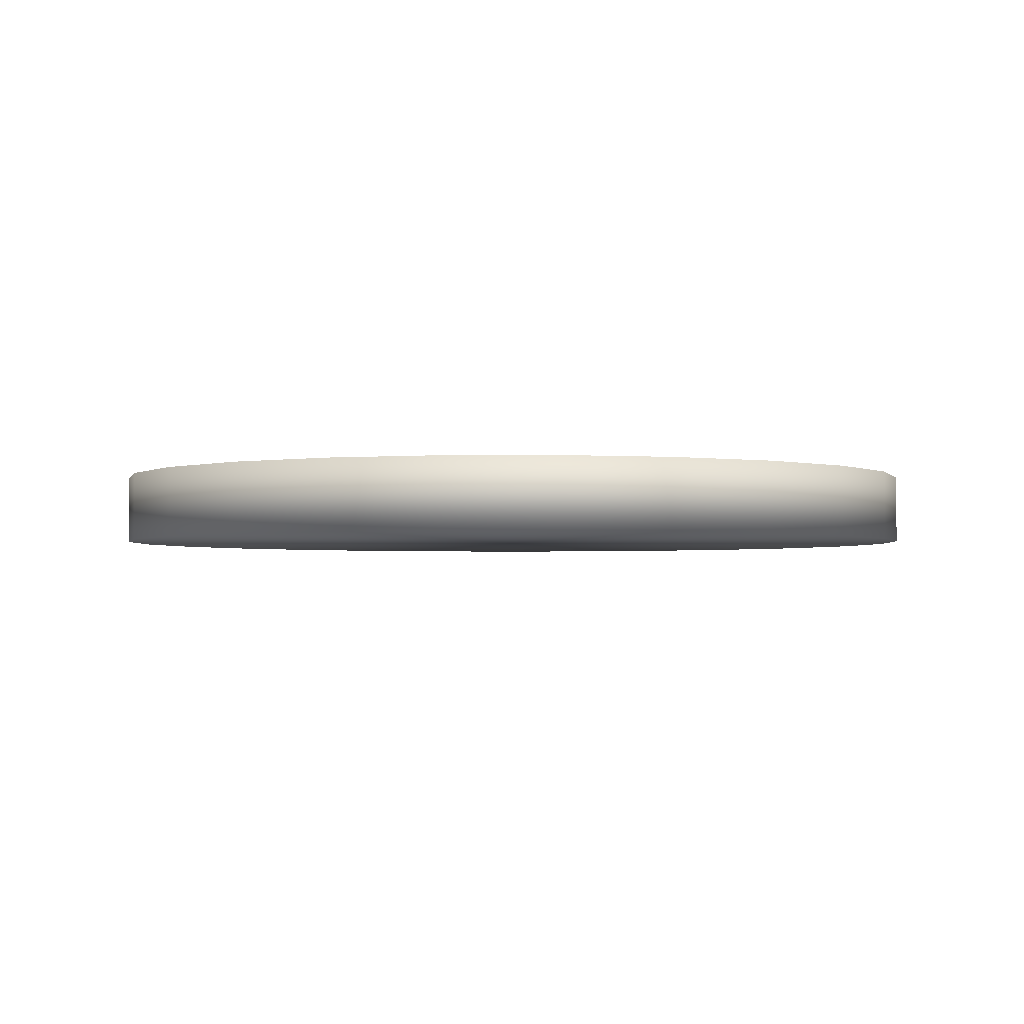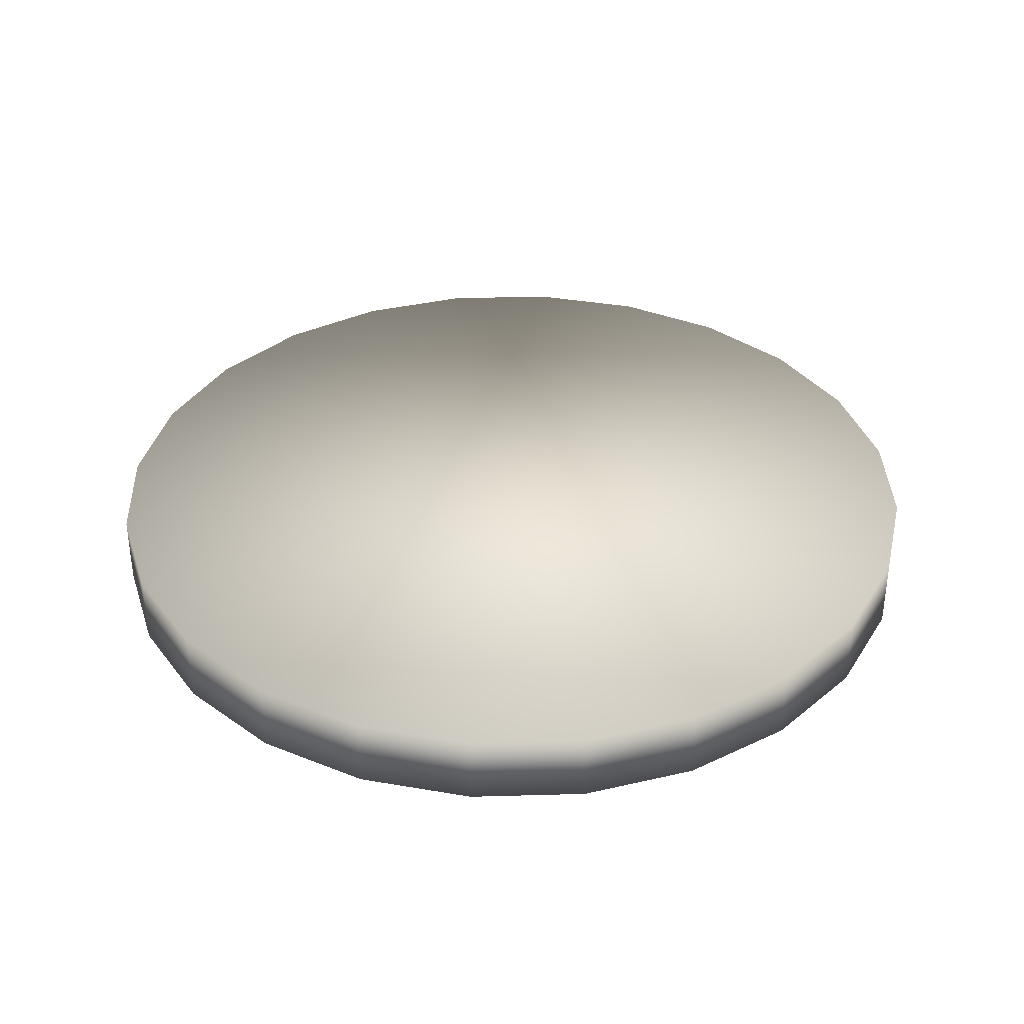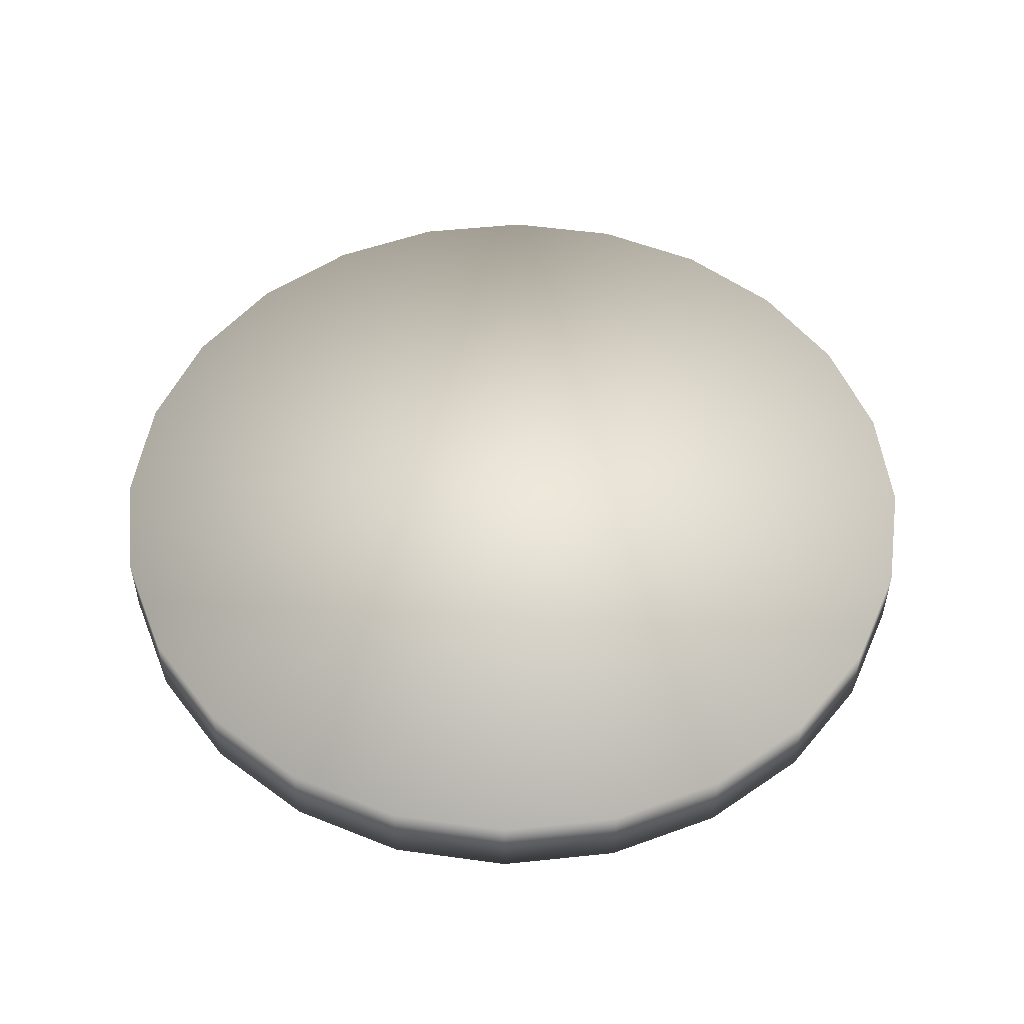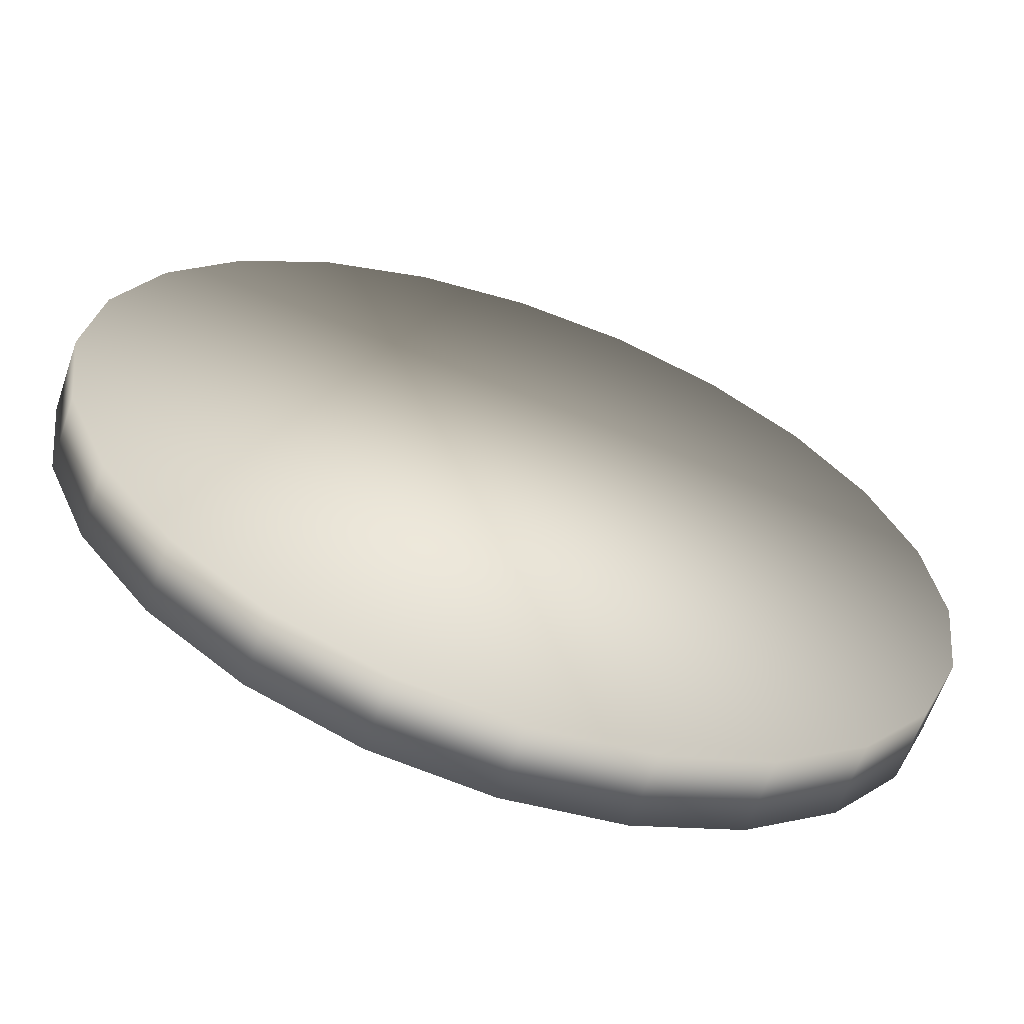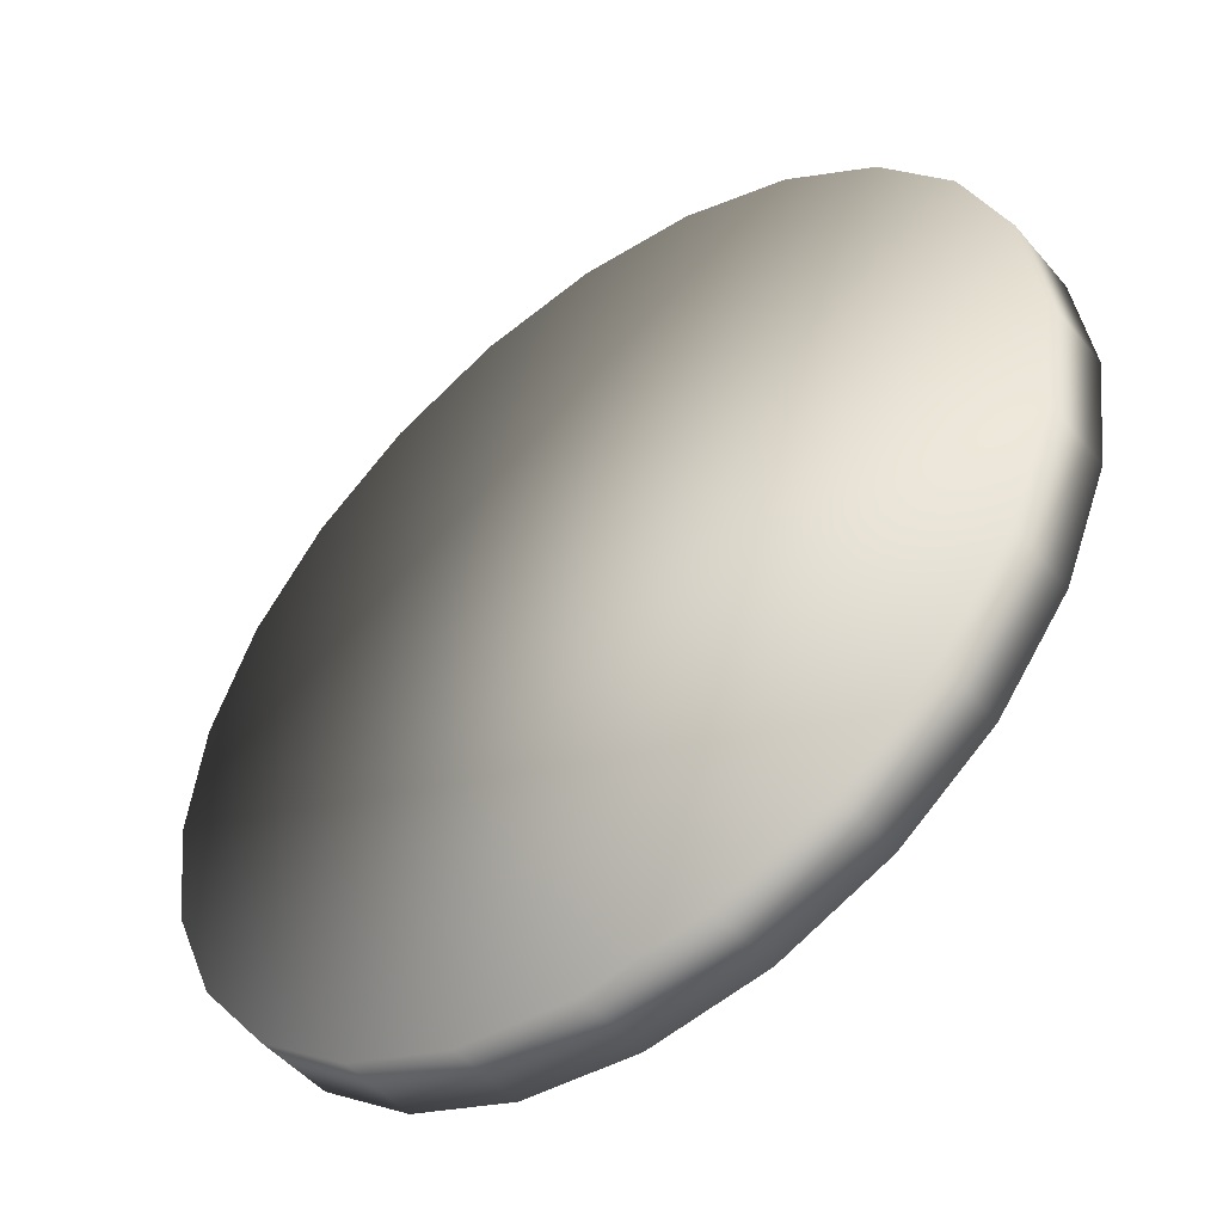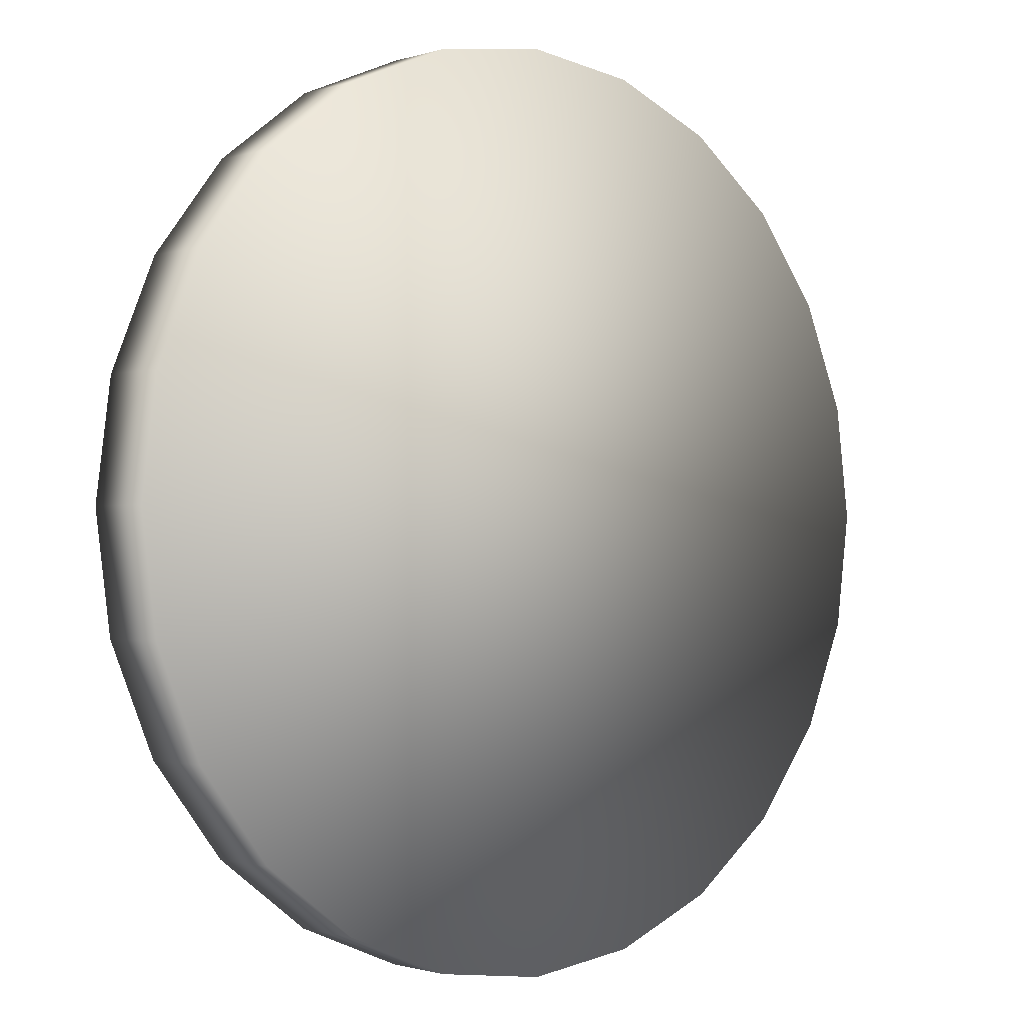
<metadata>
{"format":"obj","ext":"obj","renderer":"f3d","projection":"perspective","resolution":1024,"background":"white","views":[{"elev":-2.4,"azim":-65.8,"up":"+Z"},{"elev":35.8,"azim":125.4,"up":"+Z"},{"elev":51.9,"azim":16.0,"up":"+Z"},{"elev":-62.8,"azim":161.0,"up":"+Y"},{"elev":-49.5,"azim":38.5,"up":"+Y"},{"elev":-1.1,"azim":139.1,"up":"+Y"}]}
</metadata>
<code>
o 1.orig
v 0.1765 0.3057 -0.02893
v 0.2496 0.2496 0.02893
v 0.2496 0.2496 -0.02893
v 0.1765 0.3057 0.02893
v 0.3057 0.1765 0.02893
v 0.09135 0.3409 -0.02893
v 0.3057 0.1765 -0.02893
v 0.09135 0.3409 0.02893
v 0.3409 0.09135 -0.02893
v -0.3057 0.1765 0.02893
v -0.2496 0.2496 -0.02893
v -0.3057 0.1765 -0.02893
v -0.1765 0.3057 0.02893
v -0.1765 0.3057 -0.02893
v 0 0.353 -0.02893
v -0.2496 0.2496 0.02893
v 0.3409 0.09135 0.02893
v -0.3409 0.09135 -0.02893
v -0.3409 0.09135 0.02893
v -0.09135 0.3409 0.02893
v 0 0.353 0.02893
v -0.09135 0.3409 -0.02893
v 0.353 0 -0.02893
v -0.353 -0 0.02893
v 0.353 -0 0.02893
v -0.353 0 -0.02893
v 0.3409 -0.09135 -0.02893
v -0.3409 -0.09135 0.02893
v 0.3409 -0.09135 0.02893
v -0.3409 -0.09135 -0.02893
v 0.3057 -0.1765 -0.02893
v -0.3057 -0.1765 0.02893
v 0.3057 -0.1765 0.02893
v -0.3057 -0.1765 -0.02893
v 0.2496 -0.2496 -0.02893
v -0.2496 -0.2496 0.02893
v 0.2496 -0.2496 0.02893
v -0.2496 -0.2496 -0.02893
v 0.1765 -0.3057 0.02893
v -0.1765 -0.3057 -0.02893
v 0.1765 -0.3057 -0.02893
v -0.1765 -0.3057 0.02893
v 0.09135 -0.3409 0.02893
v -0.09135 -0.3409 -0.02893
v 0.09135 -0.3409 -0.02893
v -0.09135 -0.3409 0.02893
v 0 -0.353 0.02893
v 0 -0.353 -0.02893
f 1 2 3
f 2 1 4
f 5 3 2
f 6 4 1
f 3 5 7
f 4 6 8
f 5 9 7
f 10 11 12
f 11 13 14
f 15 8 6
f 11 10 16
f 13 11 16
f 9 5 17
f 10 18 19
f 18 10 12
f 20 14 13
f 8 15 21
f 14 20 22
f 17 23 9
f 18 24 19
f 22 21 15
f 21 22 20
f 23 17 25
f 24 18 26
f 25 27 23
f 26 28 24
f 27 25 29
f 28 26 30
f 29 31 27
f 30 32 28
f 31 29 33
f 32 30 34
f 33 35 31
f 34 36 32
f 35 33 37
f 36 34 38
f 39 35 37
f 40 36 38
f 35 39 41
f 36 40 42
f 43 41 39
f 44 42 40
f 41 43 45
f 42 44 46
f 47 45 43
f 48 46 44
f 45 47 48
f 46 48 47
f 16 2 4
f 10 5 2
f 10 2 16
f 16 4 13
f 19 5 10
f 13 4 8
f 19 17 5
f 13 8 20
f 24 17 19
f 20 8 21
f 24 25 17
f 28 25 24
f 28 29 25
f 32 29 28
f 32 33 29
f 36 33 32
f 36 37 33
f 42 37 36
f 42 39 37
f 46 39 42
f 46 43 39
f 43 46 47
f 1 3 11
f 11 3 12
f 14 1 11
f 6 1 14
f 3 7 12
f 22 6 14
f 7 9 18
f 12 7 18
f 15 6 22
f 18 9 26
f 9 23 26
f 26 23 30
f 23 27 30
f 30 27 34
f 27 31 34
f 34 31 38
f 31 35 38
f 38 35 40
f 35 41 40
f 40 41 44
f 41 45 44
f 48 44 45

</code>
